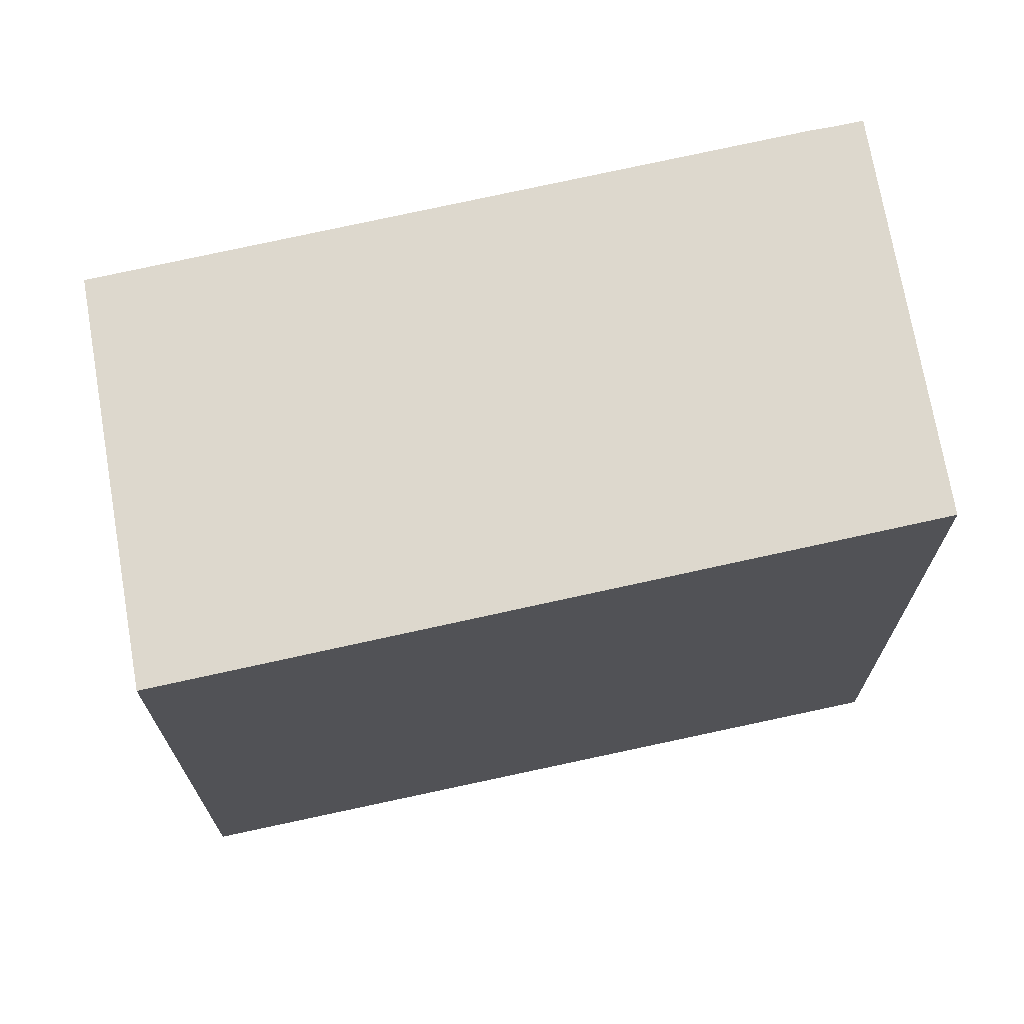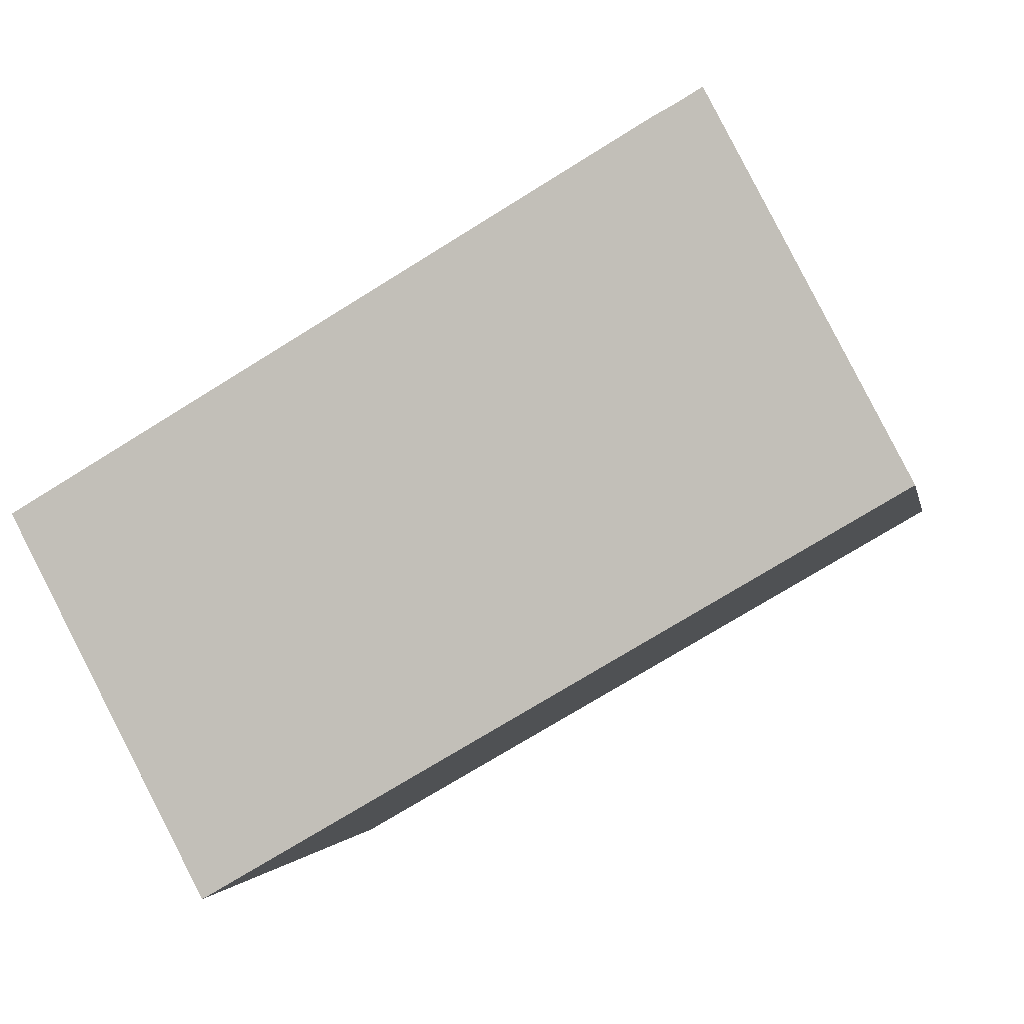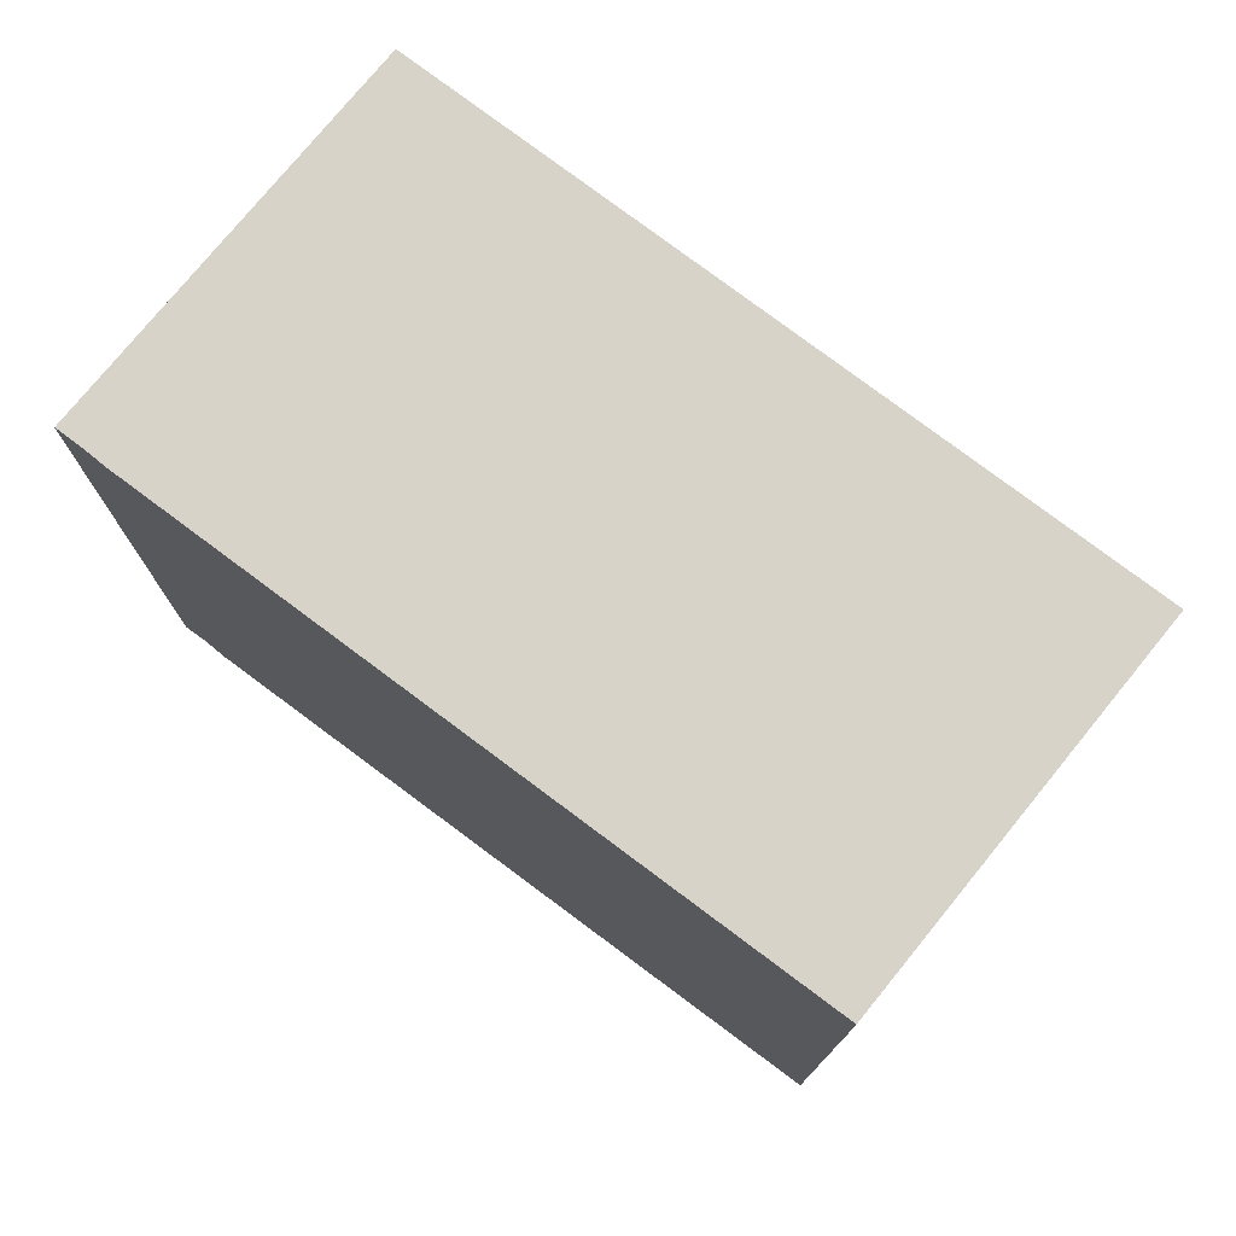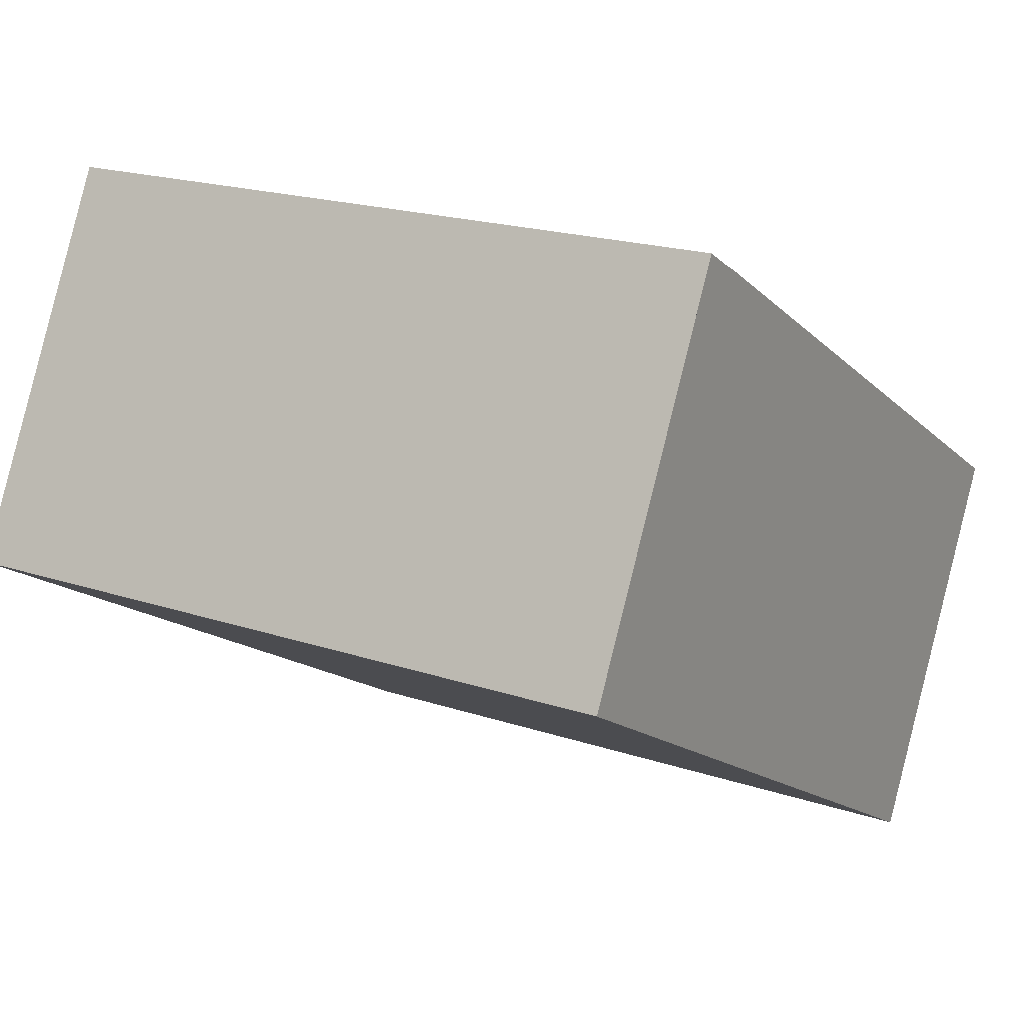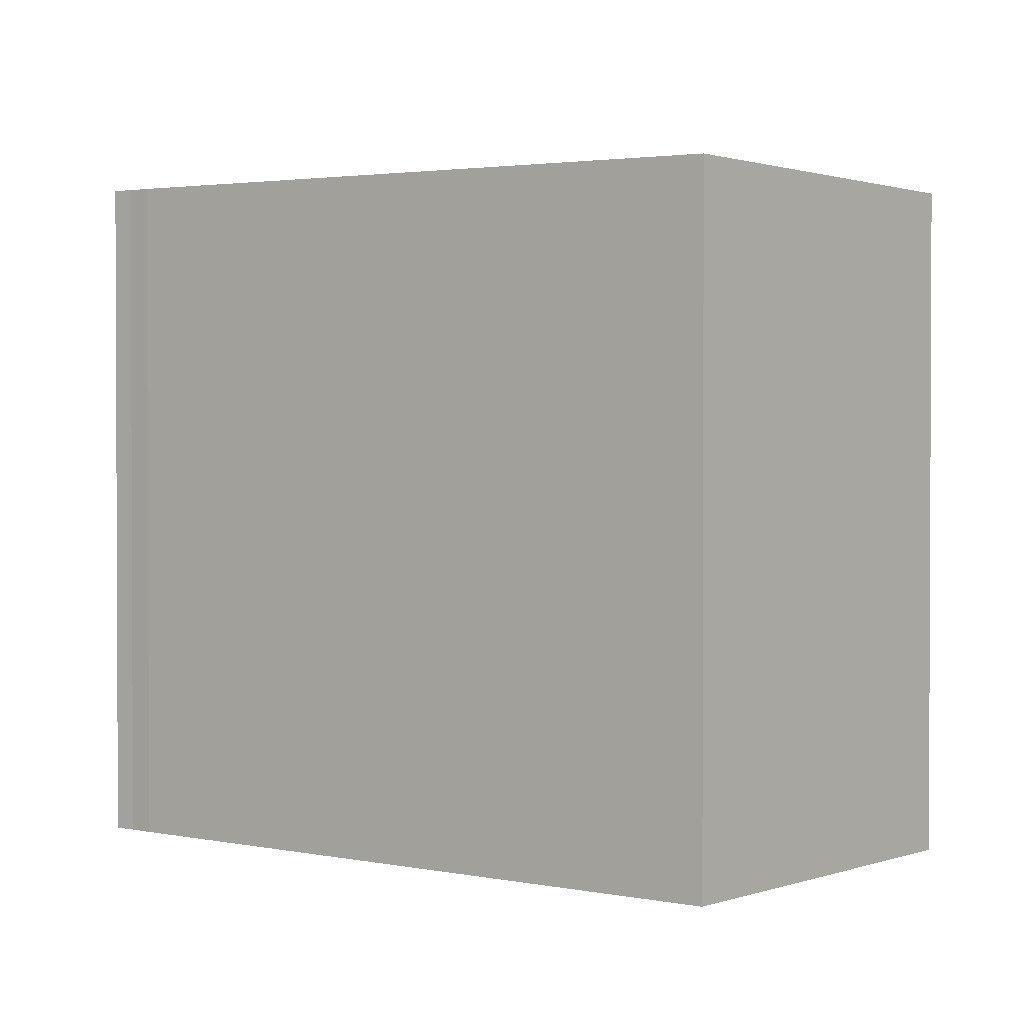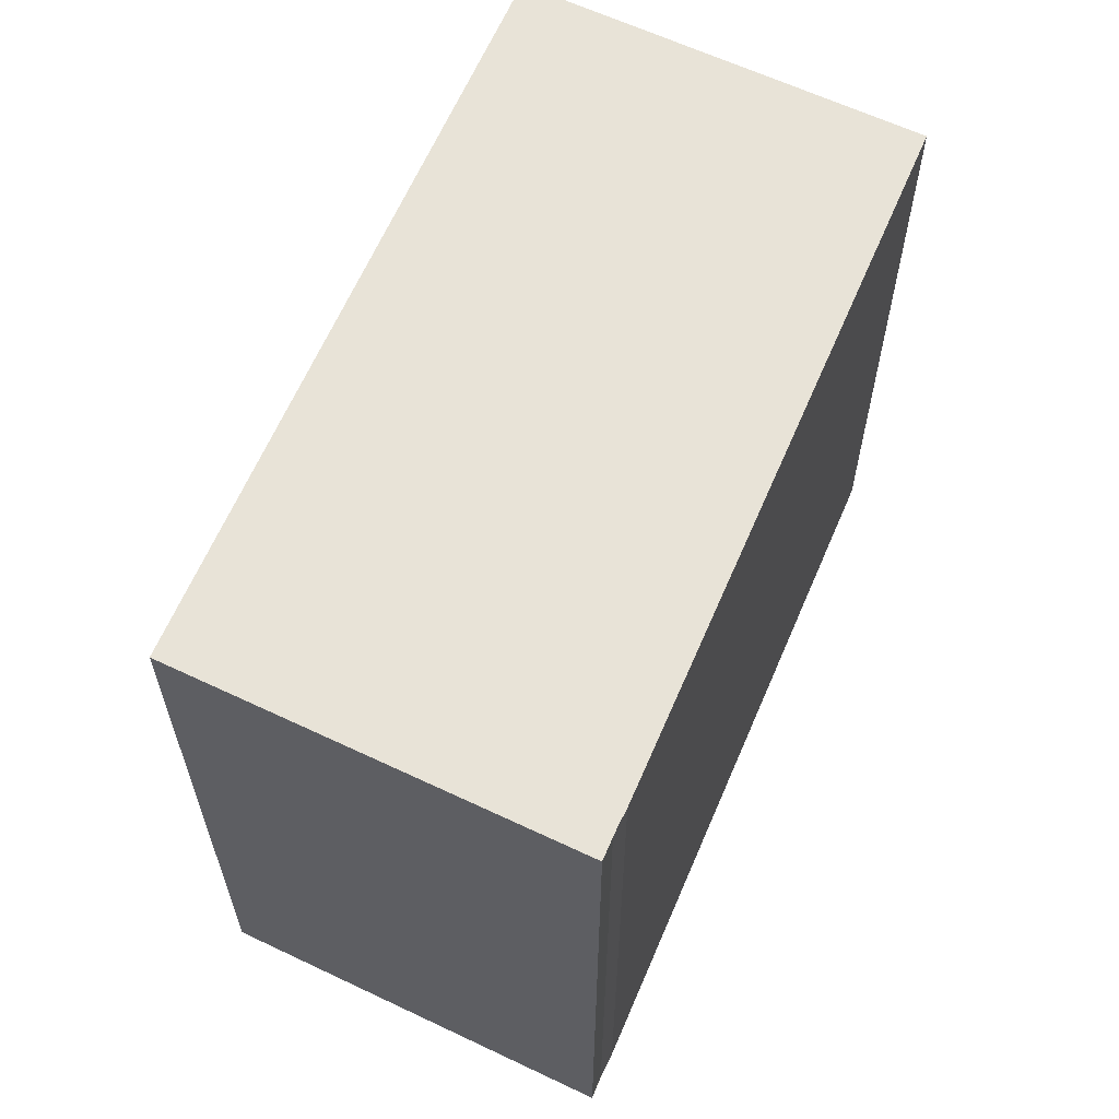
<metadata>
{"format":"obj","ext":"obj","renderer":"f3d","projection":"perspective","resolution":1024,"background":"white","views":[{"elev":71.3,"azim":17.8,"up":"+Z"},{"elev":-1.9,"azim":10.1,"up":"+Y"},{"elev":77.1,"azim":-113.3,"up":"+Z"},{"elev":19.5,"azim":122.0,"up":"+Y"},{"elev":1.4,"azim":-112.7,"up":"+Z"},{"elev":63.4,"azim":143.1,"up":"+Z"}]}
</metadata>
<code>
v -418 -1581 10.59
v -421 -1575 10.62
v -411.4 -1570 10.86
v -411 -1570 10.87
v -410.7 -1569 10.88
v -407.8 -1575 10.84
v -418 -1581 10.59
v -407.8 -1575 10.84
v -420.9 -1575 10.62
v -410.7 -1569 10.88
v -410.7 -1570 10.88
v -410.7 -1569 10.88
v -407.8 -1575 10.84
v -420.9 -1575 10.62
v -420.9 -1575 10.62
v -418 -1581 10.59
v -418.2 -1581 10.59
v -418.2 -1581 10.59
v -407.9 -1575 10.84
v -407.8 -1575 10.84
v -418 -1581 10.59
v -407.9 -1575 10.85
v -418 -1581 10.59
v -418 -1581 10.59
v -418 -1581 0
v -418 -1581 -1.776e-15
v -420.9 -1575 10.62
v -421 -1575 10.62
v -421 -1575 0
v -420.9 -1575 0
v -411 -1570 10.87
v -411.4 -1570 10.86
v -411.4 -1570 0
v -411 -1570 0
v -410.7 -1569 10.88
v -411 -1570 10.87
v -411 -1570 0
v -410.7 -1569 0
v -410.7 -1569 10.88
v -410.7 -1569 10.88
v -410.7 -1569 0
v -410.7 -1569 1.776e-15
v -407.8 -1575 10.84
v -407.8 -1575 10.84
v -407.8 -1575 0
v -407.8 -1575 0
v -418.2 -1581 10.59
v -418 -1581 10.59
v -418 -1581 -1.776e-15
v -418.2 -1581 0
v -407.8 -1575 10.84
v -407.8 -1575 10.84
v -407.8 -1575 0
v -407.8 -1575 0
v -421 -1575 10.62
v -420.9 -1575 10.62
v -420.9 -1575 0
v -421 -1575 0
v -407.9 -1575 10.85
v -410.7 -1569 10.88
v -410.7 -1569 1.776e-15
v -407.9 -1575 1.776e-15
v -410.7 -1569 10.88
v -410.7 -1569 10.88
v -410.7 -1569 0
v -410.7 -1569 0
v -411.4 -1570 10.86
v -420.9 -1575 10.62
v -420.9 -1575 0
v -411.4 -1570 0
v -420.9 -1575 10.62
v -418.2 -1581 10.59
v -418.2 -1581 0
v -420.9 -1575 0
v -418 -1581 10.59
v -407.8 -1575 10.84
v -407.8 -1575 0
v -418 -1581 0
v -418 -1581 10.59
v -418 -1581 10.59
v -418 -1581 0
v -418 -1581 0
v -407.8 -1575 10.84
v -407.9 -1575 10.85
v -407.9 -1575 1.776e-15
v -407.8 -1575 0
v -418 -1581 0
v -421 -1575 0
v -411.4 -1570 0
v -411 -1570 0
v -410.7 -1569 0
v -407.8 -1575 0
f 13 8 6 20
f 22 8 13 19
f 12 5 10 11
f 15 3 4 12 11 14
f 19 13 16 18
f 14 9 2 15
f 18 16 7 17
f 17 9 14 18
f 18 14 11 19
f 16 13 20 21
f 21 1 7 16
f 19 11 10 22
f 24 25 26 23
f 28 29 30 27
f 32 33 34 31
f 36 37 38 35
f 40 41 42 39
f 44 45 46 43
f 48 49 50 47
f 52 53 54 51
f 56 57 58 55
f 60 61 62 59
f 64 65 66 63
f 68 69 70 67
f 72 73 74 71
f 76 77 78 75
f 80 81 82 79
f 84 85 86 83
f 88 89 90 91 92 87

</code>
